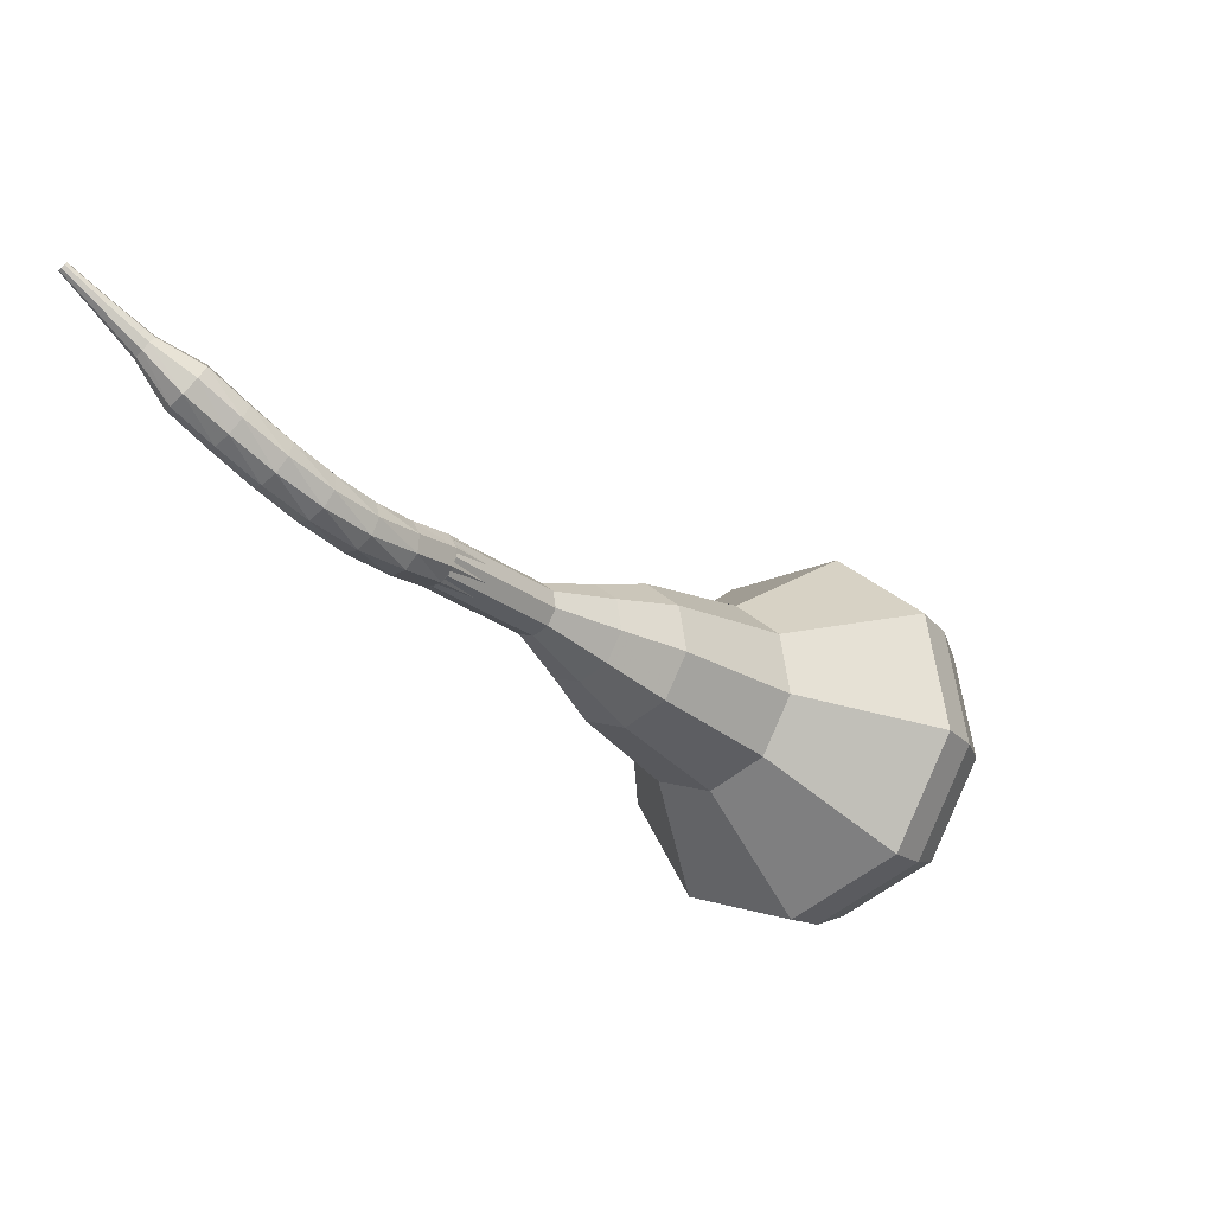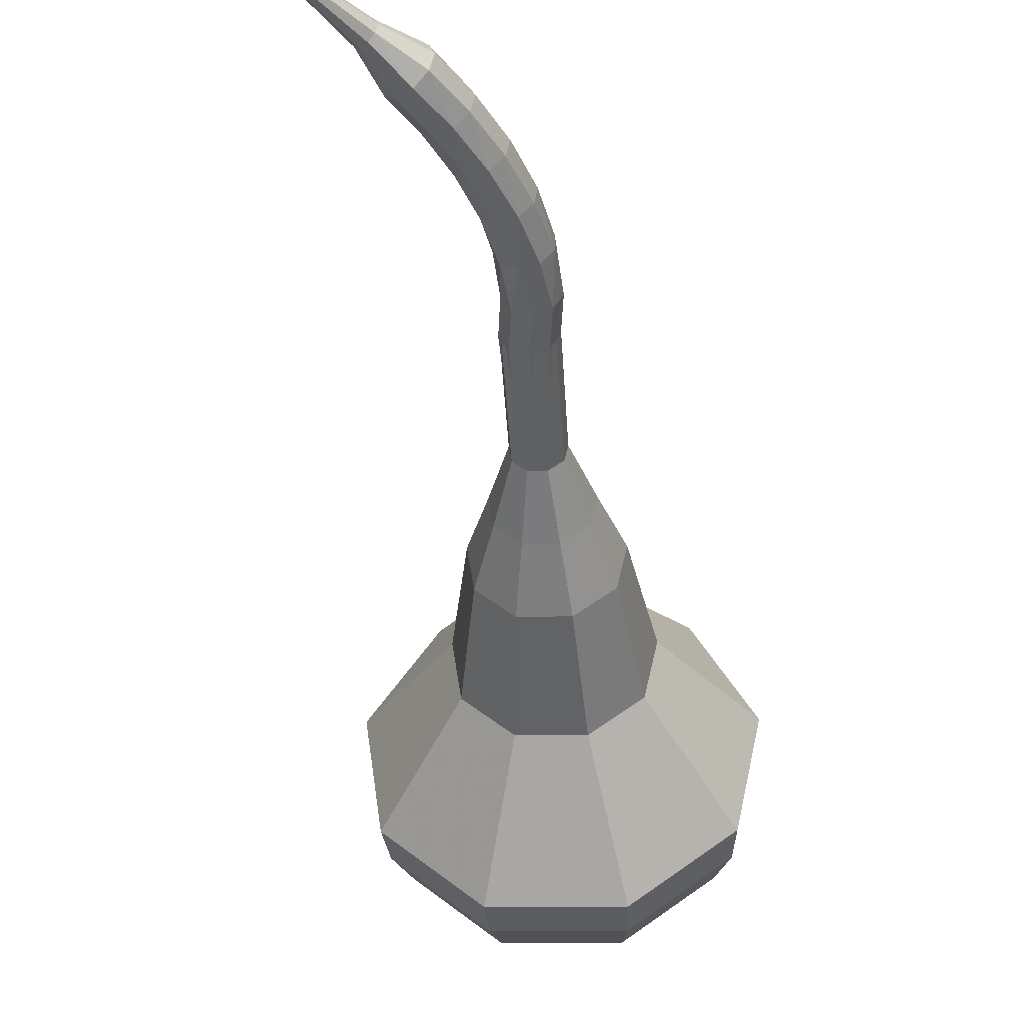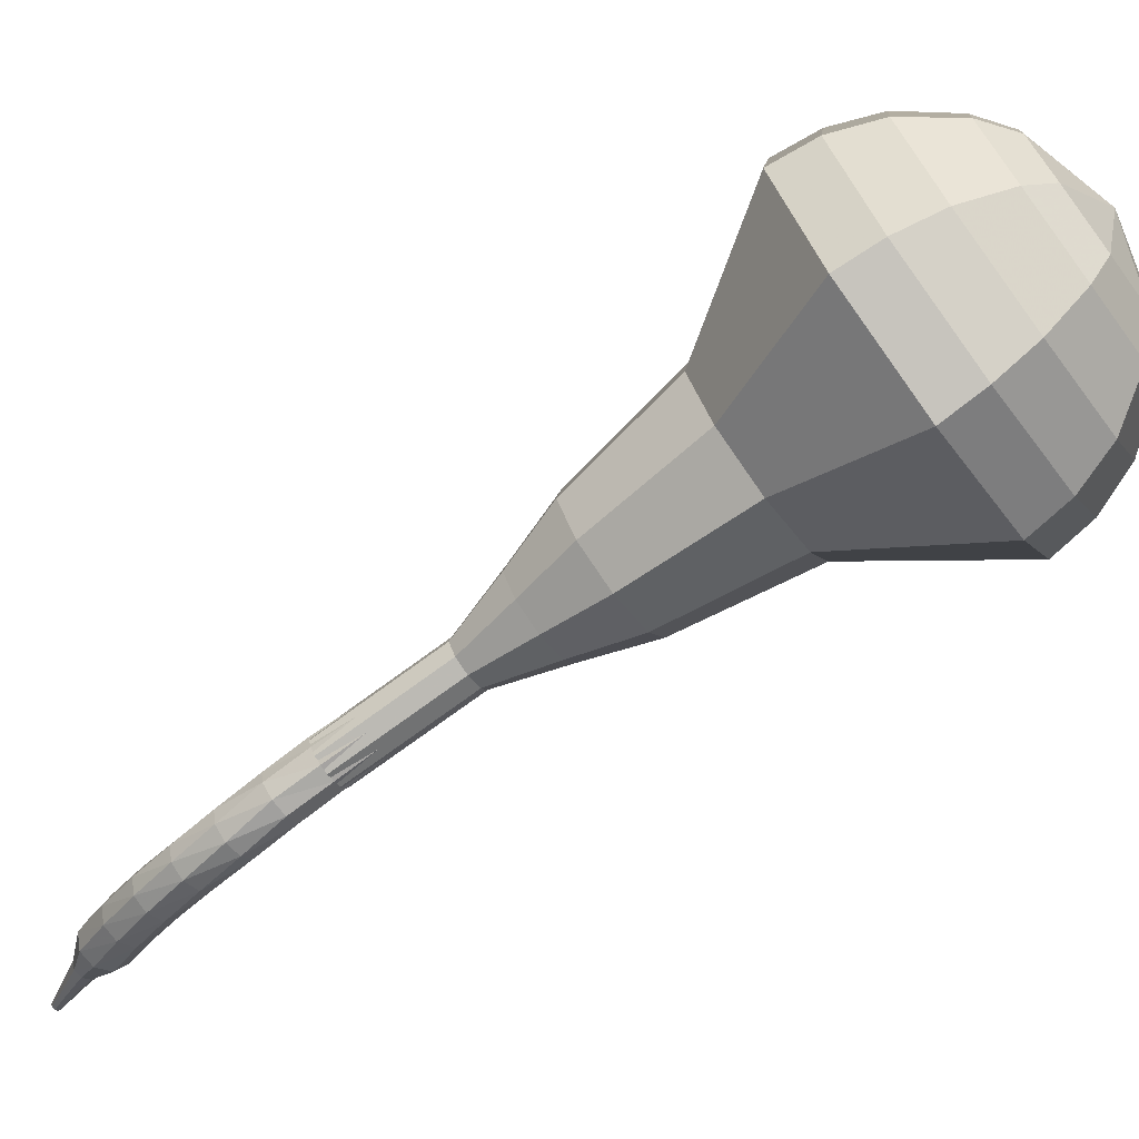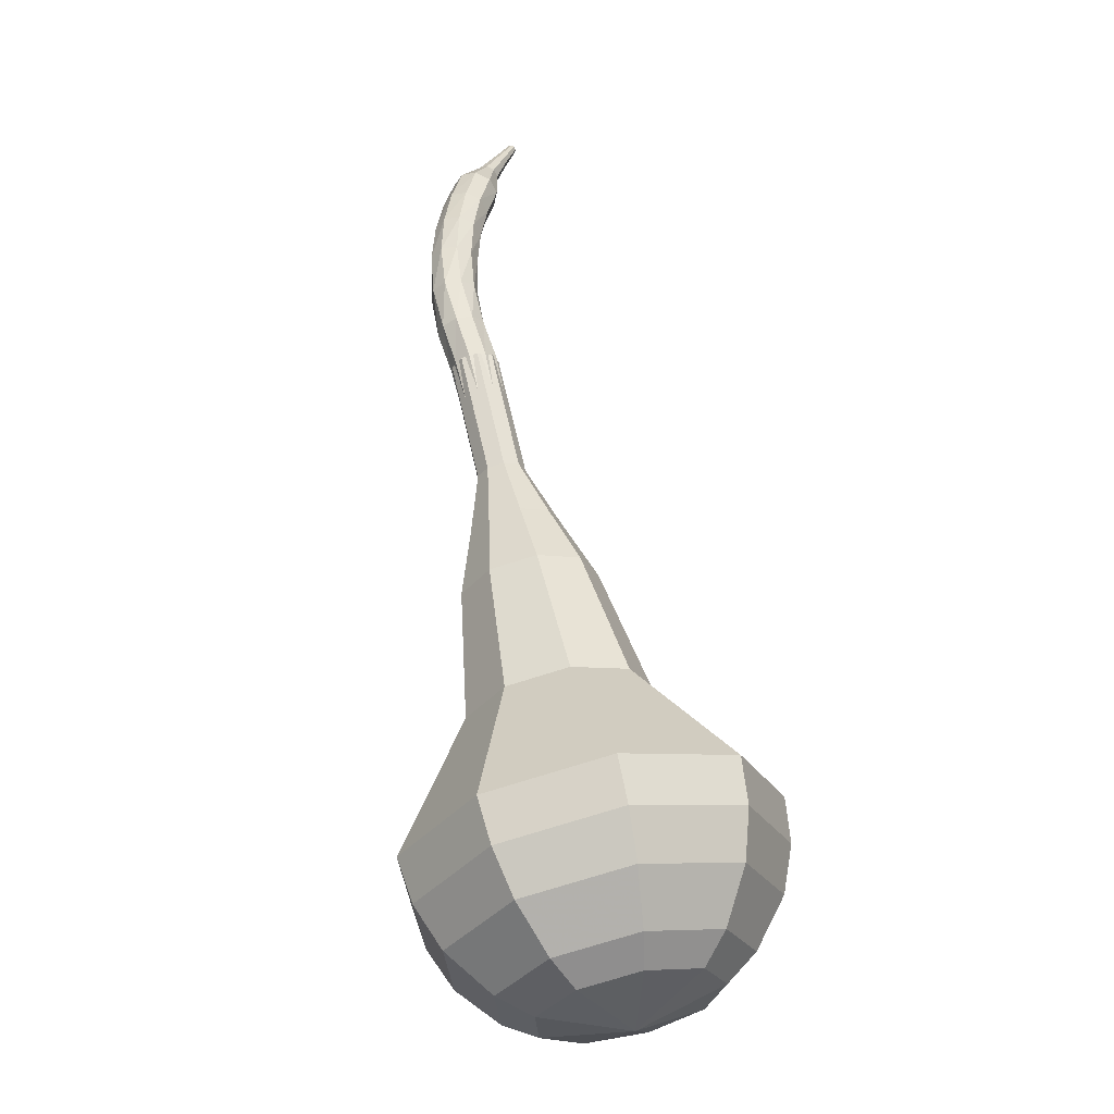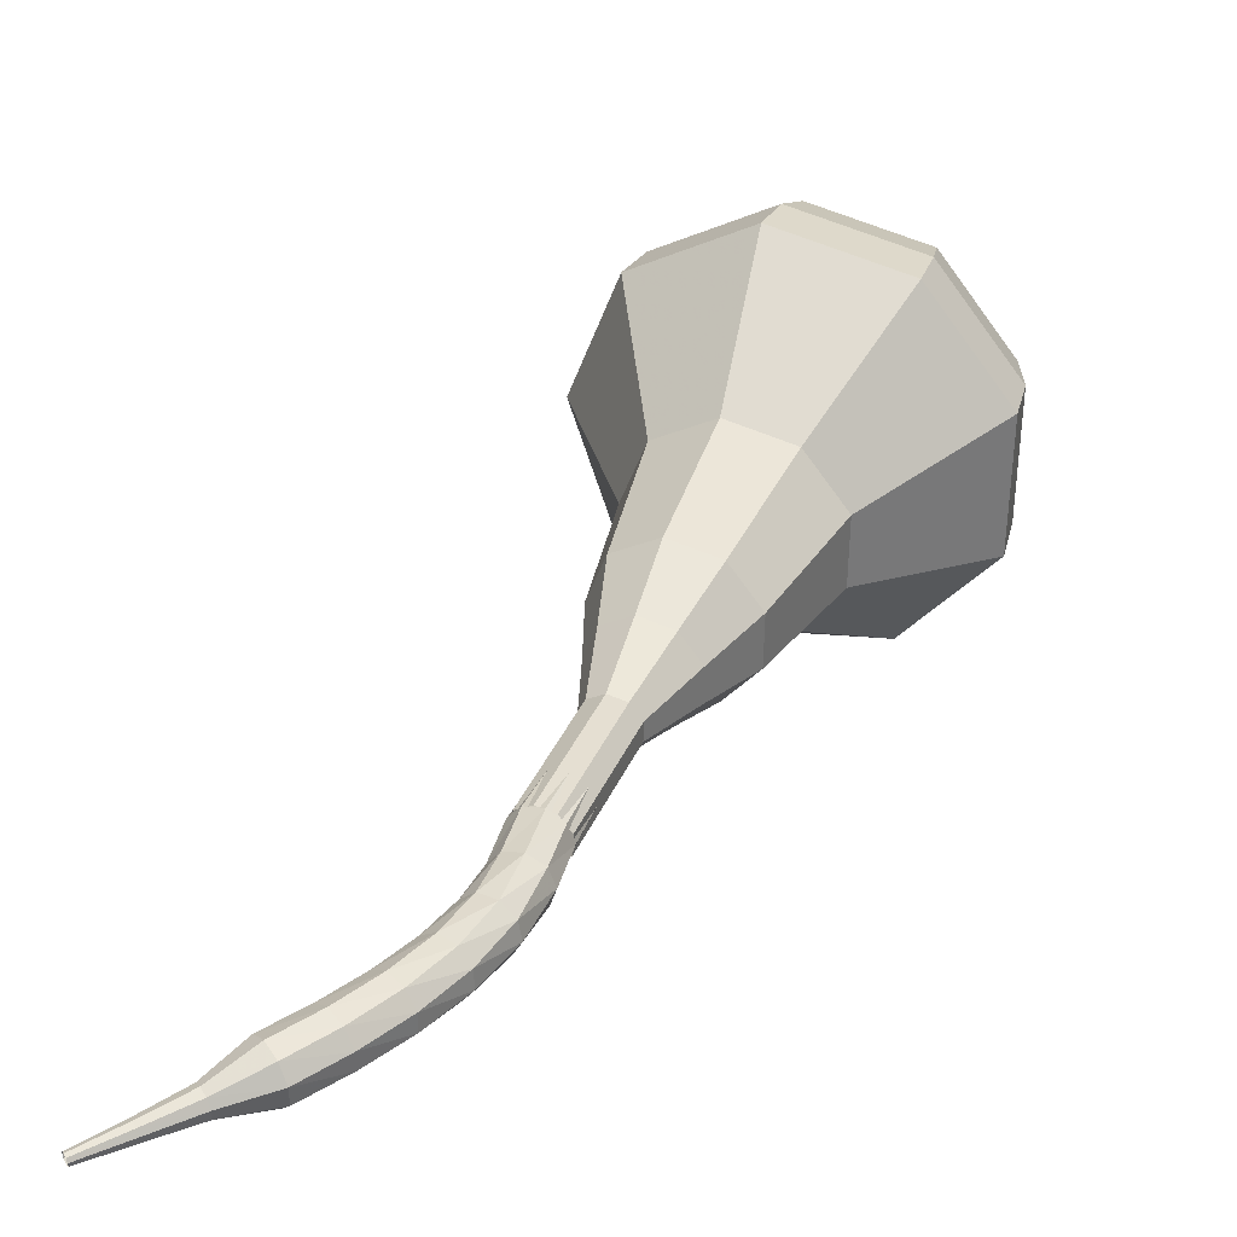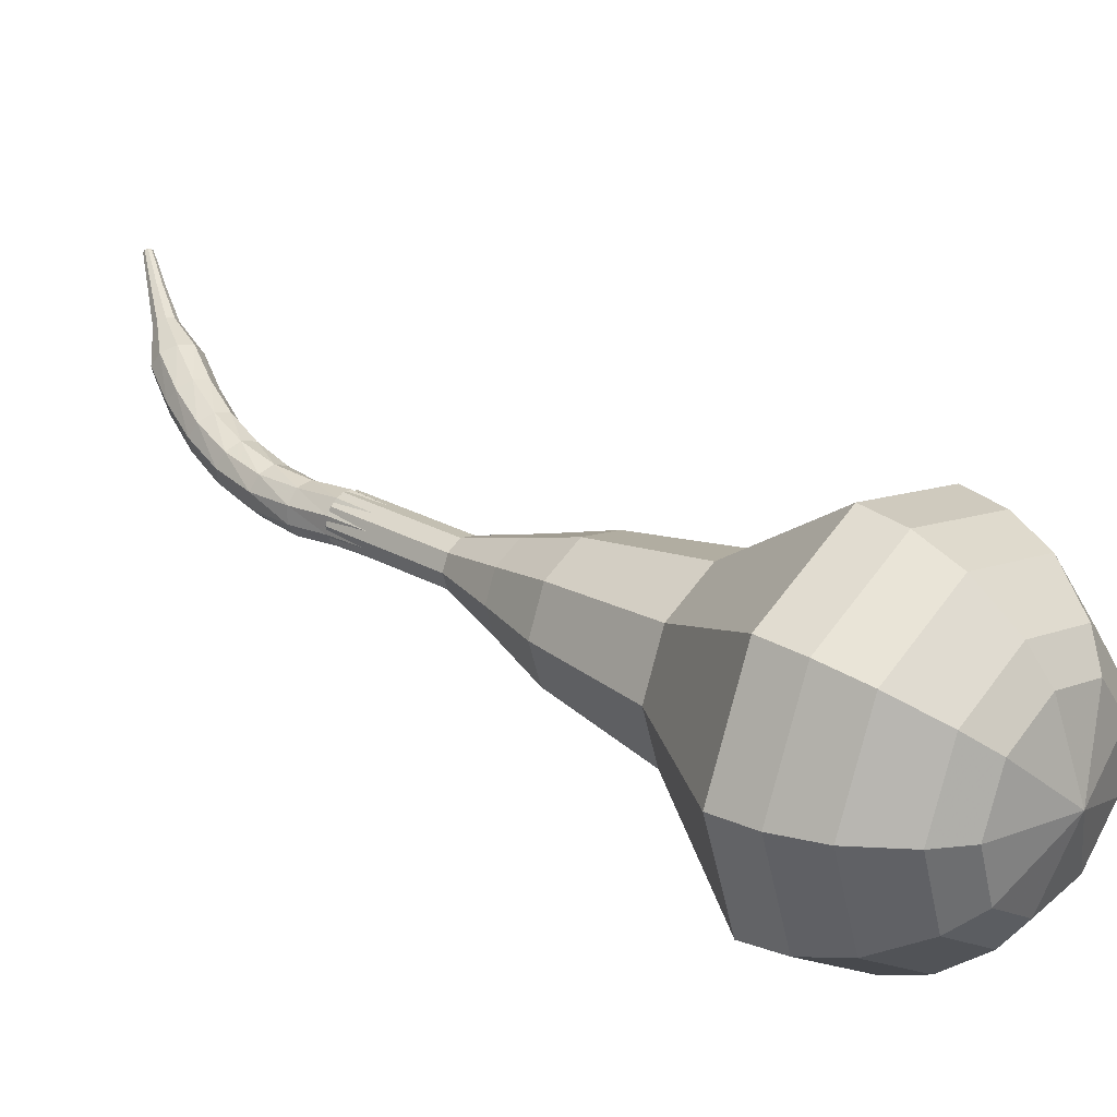
<metadata>
{"format":"obj","ext":"obj","renderer":"f3d","projection":"perspective","resolution":1024,"background":"white","views":[{"elev":67.1,"azim":61.8,"up":"+Z"},{"elev":-74.1,"azim":-15.8,"up":"+Y"},{"elev":-9.9,"azim":89.1,"up":"+Y"},{"elev":6.1,"azim":130.7,"up":"+Z"},{"elev":-0.7,"azim":4.2,"up":"+Y"},{"elev":77.4,"azim":99.2,"up":"+Y"}]}
</metadata>
<code>
g tube1
v 169 178.6 100.5
v 166.7 176.9 98.59
v 163.5 177.1 97.57
v 160.8 179.1 97.92
v 159.9 182 99.49
v 161.2 184.4 101.5
v 164.1 185.2 103.1
v 167.2 184 103.4
v 169.2 181.4 102.4
v 169 178.6 100.5
v 168.1 179.7 99.76
v 166.4 178.5 98.35
v 164.1 178.7 97.61
v 162.1 180.1 97.87
v 161.4 182.2 99.01
v 162.4 184 100.5
v 164.5 184.5 101.6
v 166.8 183.7 101.9
v 168.2 181.8 101.2
v 168.1 179.7 99.76
v 165.2 182 99.01
v 165.2 182 99.01
v 165.2 182 99.01
v 165.2 182 99.01
v 165.2 182 99.01
v 165.2 182 99.01
v 165.2 182 99.01
v 165.2 182 99.01
v 165.2 182 99.01
v 165.2 182 99.01
v 155.9 167 122.3
v 155.9 166.5 121.9
v 156.3 166 121.7
v 156.9 165.7 121.8
v 157.5 165.9 122.1
v 157.7 166.4 122.5
v 157.6 167 122.8
v 157 167.4 122.9
v 156.4 167.4 122.7
v 155.9 167 122.3
v 155.5 165.9 123.8
v 155.5 165.4 123.4
v 155.9 164.9 123.1
v 156.6 164.7 123.2
v 157.2 164.8 123.5
v 157.4 165.3 124
v 157.2 165.9 124.3
v 156.6 166.3 124.4
v 156 166.3 124.2
v 155.5 165.9 123.8
v 155 165.1 125.2
v 154.9 164.6 124.8
v 155.2 164 124.6
v 155.8 163.7 124.6
v 156.3 163.7 125
v 156.7 164.1 125.4
v 156.6 164.7 125.8
v 156.1 165.2 125.9
v 155.5 165.3 125.6
v 155 165.1 125.2
v 154.2 164.3 126.6
v 154 163.9 126.1
v 154.2 163.3 125.9
v 154.7 162.8 126
v 155.3 162.7 126.3
v 155.6 163 126.8
v 155.6 163.6 127.2
v 155.2 164.1 127.3
v 154.7 164.4 127.1
v 154.2 164.3 126.6
v 153.1 163.6 127.8
v 152.9 163.2 127.3
v 153.1 162.5 127
v 153.5 162 127.1
v 154 161.8 127.6
v 154.4 162.1 128.1
v 154.4 162.6 128.5
v 154.1 163.2 128.6
v 153.6 163.6 128.3
v 153.1 163.6 127.8
v 151.9 162.9 128.9
v 151.7 162.5 128.3
v 151.8 161.9 128.1
v 152.2 161.3 128.2
v 152.7 161.1 128.6
v 153 161.2 129.2
v 153 161.8 129.6
v 152.8 162.4 129.7
v 152.3 162.8 129.4
v 151.9 162.9 128.9
v 150.6 162.2 129.8
v 150.4 161.9 129.2
v 150.5 161.3 128.9
v 150.8 160.7 129
v 151.2 160.4 129.5
v 151.5 160.5 130.1
v 151.6 161 130.6
v 151.3 161.6 130.7
v 150.9 162.1 130.4
v 150.6 162.2 129.8
v 149.3 161.1 130.6
v 149.3 161 130.3
v 149.3 160.6 130.1
v 149.5 160.3 130.2
v 149.6 160.2 130.4
v 149.8 160.2 130.7
v 149.8 160.5 131
v 149.7 160.8 131
v 149.5 161.1 130.9
v 149.3 161.1 130.6
v 147.9 160.4 131.3
v 147.9 160.3 131.1
v 147.9 160.1 131
v 148 159.8 131
v 148.1 159.7 131.2
v 148.2 159.8 131.4
v 148.2 159.9 131.5
v 148.1 160.1 131.6
v 148 160.3 131.5
v 147.9 160.4 131.3
v 146.4 159.6 132
v 146.4 159.6 131.9
v 146.4 159.5 131.8
v 146.5 159.3 131.8
v 146.6 159.3 131.9
v 146.6 159.3 132
v 146.6 159.4 132.1
v 146.6 159.5 132.2
v 146.5 159.6 132.1
v 146.4 159.6 132
f 1 2 12
f 12 11 1
f 2 3 13
f 13 12 2
f 3 4 14
f 14 13 3
f 4 5 15
f 15 14 4
f 5 6 16
f 16 15 5
f 6 7 17
f 17 16 6
f 7 8 18
f 18 17 7
f 8 9 19
f 19 18 8
f 9 10 20
f 20 19 9
f 11 12 22
f 22 21 11
f 12 13 23
f 23 22 12
f 13 14 24
f 24 23 13
f 14 15 25
f 25 24 14
f 15 16 26
f 26 25 15
f 16 17 27
f 27 26 16
f 17 18 28
f 28 27 17
f 18 19 29
f 29 28 18
f 19 20 30
f 30 29 19
f 21 22 32
f 32 31 21
f 22 23 33
f 33 32 22
f 23 24 34
f 34 33 23
f 24 25 35
f 35 34 24
f 25 26 36
f 36 35 25
f 26 27 37
f 37 36 26
f 27 28 38
f 38 37 27
f 28 29 39
f 39 38 28
f 29 30 40
f 40 39 29
f 31 32 42
f 42 41 31
f 32 33 43
f 43 42 32
f 33 34 44
f 44 43 33
f 34 35 45
f 45 44 34
f 35 36 46
f 46 45 35
f 36 37 47
f 47 46 36
f 37 38 48
f 48 47 37
f 38 39 49
f 49 48 38
f 39 40 50
f 50 49 39
f 41 42 52
f 52 51 41
f 42 43 53
f 53 52 42
f 43 44 54
f 54 53 43
f 44 45 55
f 55 54 44
f 45 46 56
f 56 55 45
f 46 47 57
f 57 56 46
f 47 48 58
f 58 57 47
f 48 49 59
f 59 58 48
f 49 50 60
f 60 59 49
f 51 52 62
f 62 61 51
f 52 53 63
f 63 62 52
f 53 54 64
f 64 63 53
f 54 55 65
f 65 64 54
f 55 56 66
f 66 65 55
f 56 57 67
f 67 66 56
f 57 58 68
f 68 67 57
f 58 59 69
f 69 68 58
f 59 60 70
f 70 69 59
f 61 62 72
f 72 71 61
f 62 63 73
f 73 72 62
f 63 64 74
f 74 73 63
f 64 65 75
f 75 74 64
f 65 66 76
f 76 75 65
f 66 67 77
f 77 76 66
f 67 68 78
f 78 77 67
f 68 69 79
f 79 78 68
f 69 70 80
f 80 79 69
f 71 72 82
f 82 81 71
f 72 73 83
f 83 82 72
f 73 74 84
f 84 83 73
f 74 75 85
f 85 84 74
f 75 76 86
f 86 85 75
f 76 77 87
f 87 86 76
f 77 78 88
f 88 87 77
f 78 79 89
f 89 88 78
f 79 80 90
f 90 89 79
f 81 82 92
f 92 91 81
f 82 83 93
f 93 92 82
f 83 84 94
f 94 93 83
f 84 85 95
f 95 94 84
f 85 86 96
f 96 95 85
f 86 87 97
f 97 96 86
f 87 88 98
f 98 97 87
f 88 89 99
f 99 98 88
f 89 90 100
f 100 99 89
f 91 92 102
f 102 101 91
f 92 93 103
f 103 102 92
f 93 94 104
f 104 103 93
f 94 95 105
f 105 104 94
f 95 96 106
f 106 105 95
f 96 97 107
f 107 106 96
f 97 98 108
f 108 107 97
f 98 99 109
f 109 108 98
f 99 100 110
f 110 109 99
f 101 102 112
f 112 111 101
f 102 103 113
f 113 112 102
f 103 104 114
f 114 113 103
f 104 105 115
f 115 114 104
f 105 106 116
f 116 115 105
f 106 107 117
f 117 116 106
f 107 108 118
f 118 117 107
f 108 109 119
f 119 118 108
f 109 110 120
f 120 119 109
f 111 112 122
f 122 121 111
f 112 113 123
f 123 122 112
f 113 114 124
f 124 123 113
f 114 115 125
f 125 124 114
f 115 116 126
f 126 125 115
f 116 117 127
f 127 126 116
f 117 118 128
f 128 127 117
f 118 119 129
f 129 128 118
f 119 120 130
f 130 129 119
v 157.7 166.1 122.3
v 157.2 165.8 121.9
v 156.6 165.8 121.7
v 156 166.2 121.8
v 155.8 166.8 122.1
v 156.1 167.3 122.5
v 156.7 167.4 122.8
v 157.3 167.2 122.9
v 157.7 166.7 122.7
v 157.7 166.1 122.3
v 158.4 167.5 120.1
v 158 167.2 119.7
v 157.3 167.2 119.5
v 156.8 167.6 119.6
v 156.6 168.2 119.9
v 156.9 168.7 120.3
v 157.5 168.8 120.6
v 158.1 168.6 120.7
v 158.5 168.1 120.5
v 158.4 167.5 120.1
v 159.2 169 118
v 158.8 168.6 117.6
v 158.1 168.7 117.4
v 157.6 169.1 117.4
v 157.4 169.6 117.8
v 157.6 170.1 118.2
v 158.2 170.3 118.5
v 158.9 170 118.5
v 159.3 169.5 118.3
v 159.2 169 118
v 160.8 170 115.8
v 159.9 169.3 115.1
v 158.7 169.4 114.7
v 157.7 170.2 114.8
v 157.3 171.2 115.4
v 157.8 172.2 116.2
v 158.9 172.4 116.8
v 160.1 172 116.9
v 160.8 171 116.5
v 160.8 170 115.8
v 162.4 170.9 113.6
v 161.1 170 112.6
v 159.3 170.1 112
v 157.7 171.2 112.2
v 157.2 172.9 113.1
v 157.9 174.2 114.2
v 159.6 174.7 115.1
v 161.4 174 115.3
v 162.5 172.5 114.7
v 162.4 170.9 113.6
v 164.7 173.4 109.3
v 163.1 172.1 107.9
v 160.6 172.2 107.1
v 158.6 173.8 107.4
v 157.9 175.9 108.5
v 158.8 177.7 110.1
v 161 178.3 111.3
v 163.4 177.4 111.5
v 164.9 175.5 110.8
v 164.7 173.4 109.3
v 169.6 174.4 105
v 166.2 171.9 102.1
v 161.3 172.2 100.6
v 157.2 175.2 101.1
v 155.8 179.6 103.5
v 157.8 183.2 106.5
v 162.2 184.4 108.9
v 167 182.6 109.4
v 169.9 178.6 107.9
v 169.6 174.4 105
v 169.9 175.5 103.5
v 166.6 173.1 100.7
v 161.9 173.4 99.2
v 157.9 176.3 99.72
v 156.6 180.5 102
v 158.5 184 105
v 162.7 185.1 107.3
v 167.4 183.4 107.8
v 170.2 179.6 106.3
v 169.9 175.5 103.5
v 169.8 176.9 102
v 166.9 174.7 99.49
v 162.6 175 98.16
v 159.1 177.6 98.62
v 157.9 181.3 100.7
v 159.6 184.5 103.3
v 163.4 185.5 105.4
v 167.5 183.9 105.9
v 170 180.5 104.5
v 169.8 176.9 102
v 169 178.6 100.5
v 166.7 176.9 98.59
v 163.5 177.1 97.57
v 160.8 179.1 97.92
v 159.9 182 99.49
v 161.2 184.4 101.5
v 164.1 185.2 103.1
v 167.2 184 103.4
v 169.2 181.4 102.4
v 169 178.6 100.5
v 168.1 179.7 99.76
v 166.4 178.5 98.35
v 164.1 178.7 97.61
v 162.1 180.1 97.87
v 161.4 182.2 99.01
v 162.4 184 100.5
v 164.5 184.5 101.6
v 166.8 183.7 101.9
v 168.2 181.8 101.2
v 168.1 179.7 99.76
v 165.2 182 99.01
v 165.2 182 99.01
v 165.2 182 99.01
v 165.2 182 99.01
v 165.2 182 99.01
v 165.2 182 99.01
v 165.2 182 99.01
v 165.2 182 99.01
v 165.2 182 99.01
v 165.2 182 99.01
f 131 132 142
f 142 141 131
f 132 133 143
f 143 142 132
f 133 134 144
f 144 143 133
f 134 135 145
f 145 144 134
f 135 136 146
f 146 145 135
f 136 137 147
f 147 146 136
f 137 138 148
f 148 147 137
f 138 139 149
f 149 148 138
f 139 140 150
f 150 149 139
f 141 142 152
f 152 151 141
f 142 143 153
f 153 152 142
f 143 144 154
f 154 153 143
f 144 145 155
f 155 154 144
f 145 146 156
f 156 155 145
f 146 147 157
f 157 156 146
f 147 148 158
f 158 157 147
f 148 149 159
f 159 158 148
f 149 150 160
f 160 159 149
f 151 152 162
f 162 161 151
f 152 153 163
f 163 162 152
f 153 154 164
f 164 163 153
f 154 155 165
f 165 164 154
f 155 156 166
f 166 165 155
f 156 157 167
f 167 166 156
f 157 158 168
f 168 167 157
f 158 159 169
f 169 168 158
f 159 160 170
f 170 169 159
f 161 162 172
f 172 171 161
f 162 163 173
f 173 172 162
f 163 164 174
f 174 173 163
f 164 165 175
f 175 174 164
f 165 166 176
f 176 175 165
f 166 167 177
f 177 176 166
f 167 168 178
f 178 177 167
f 168 169 179
f 179 178 168
f 169 170 180
f 180 179 169
f 171 172 182
f 182 181 171
f 172 173 183
f 183 182 172
f 173 174 184
f 184 183 173
f 174 175 185
f 185 184 174
f 175 176 186
f 186 185 175
f 176 177 187
f 187 186 176
f 177 178 188
f 188 187 177
f 178 179 189
f 189 188 178
f 179 180 190
f 190 189 179
f 181 182 192
f 192 191 181
f 182 183 193
f 193 192 182
f 183 184 194
f 194 193 183
f 184 185 195
f 195 194 184
f 185 186 196
f 196 195 185
f 186 187 197
f 197 196 186
f 187 188 198
f 198 197 187
f 188 189 199
f 199 198 188
f 189 190 200
f 200 199 189
f 191 192 202
f 202 201 191
f 192 193 203
f 203 202 192
f 193 194 204
f 204 203 193
f 194 195 205
f 205 204 194
f 195 196 206
f 206 205 195
f 196 197 207
f 207 206 196
f 197 198 208
f 208 207 197
f 198 199 209
f 209 208 198
f 199 200 210
f 210 209 199
f 201 202 212
f 212 211 201
f 202 203 213
f 213 212 202
f 203 204 214
f 214 213 203
f 204 205 215
f 215 214 204
f 205 206 216
f 216 215 205
f 206 207 217
f 217 216 206
f 207 208 218
f 218 217 207
f 208 209 219
f 219 218 208
f 209 210 220
f 220 219 209
f 211 212 222
f 222 221 211
f 212 213 223
f 223 222 212
f 213 214 224
f 224 223 213
f 214 215 225
f 225 224 214
f 215 216 226
f 226 225 215
f 216 217 227
f 227 226 216
f 217 218 228
f 228 227 217
f 218 219 229
f 229 228 218
f 219 220 230
f 230 229 219
f 221 222 232
f 232 231 221
f 222 223 233
f 233 232 222
f 223 224 234
f 234 233 223
f 224 225 235
f 235 234 224
f 225 226 236
f 236 235 225
f 226 227 237
f 237 236 226
f 227 228 238
f 238 237 227
f 228 229 239
f 239 238 228
f 229 230 240
f 240 239 229
f 231 232 242
f 242 241 231
f 232 233 243
f 243 242 232
f 233 234 244
f 244 243 233
f 234 235 245
f 245 244 234
f 235 236 246
f 246 245 235
f 236 237 247
f 247 246 236
f 237 238 248
f 248 247 237
f 238 239 249
f 249 248 238
f 239 240 250
f 250 249 239
g

</code>
